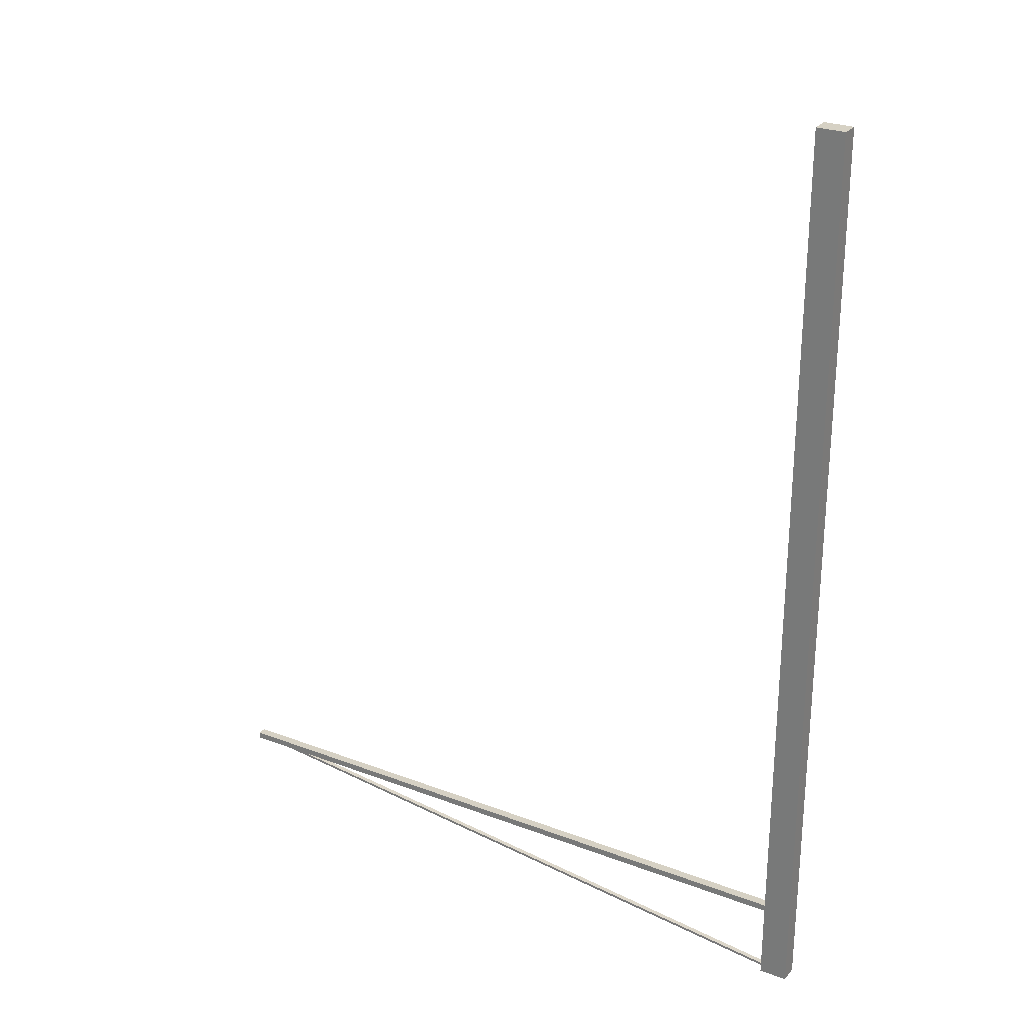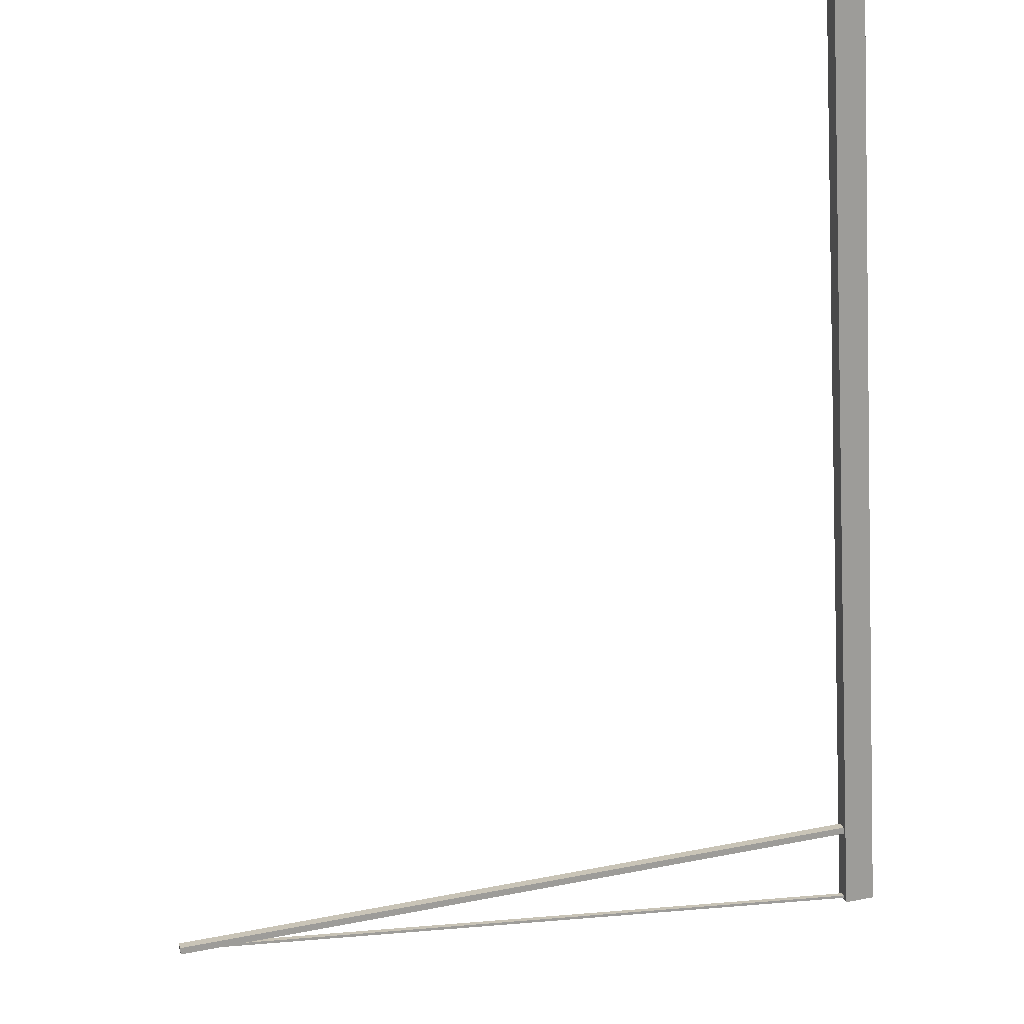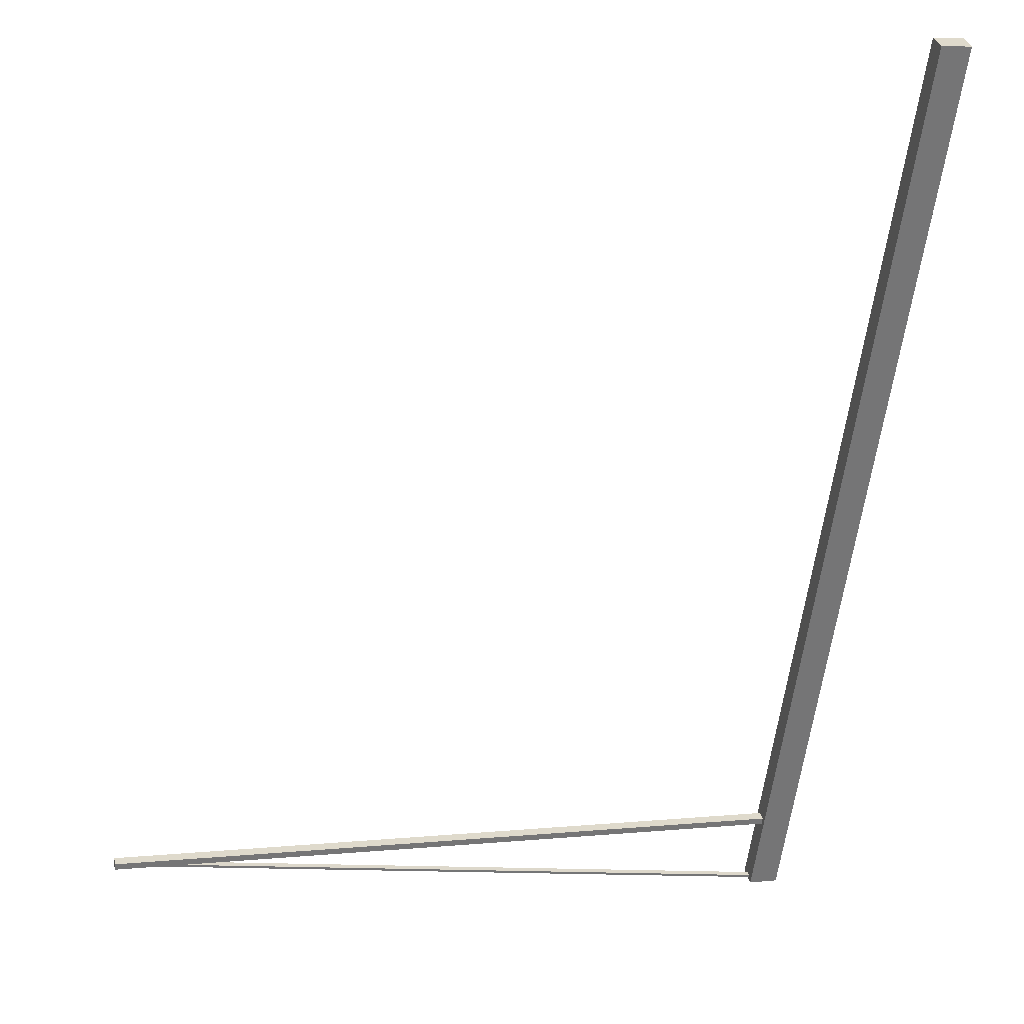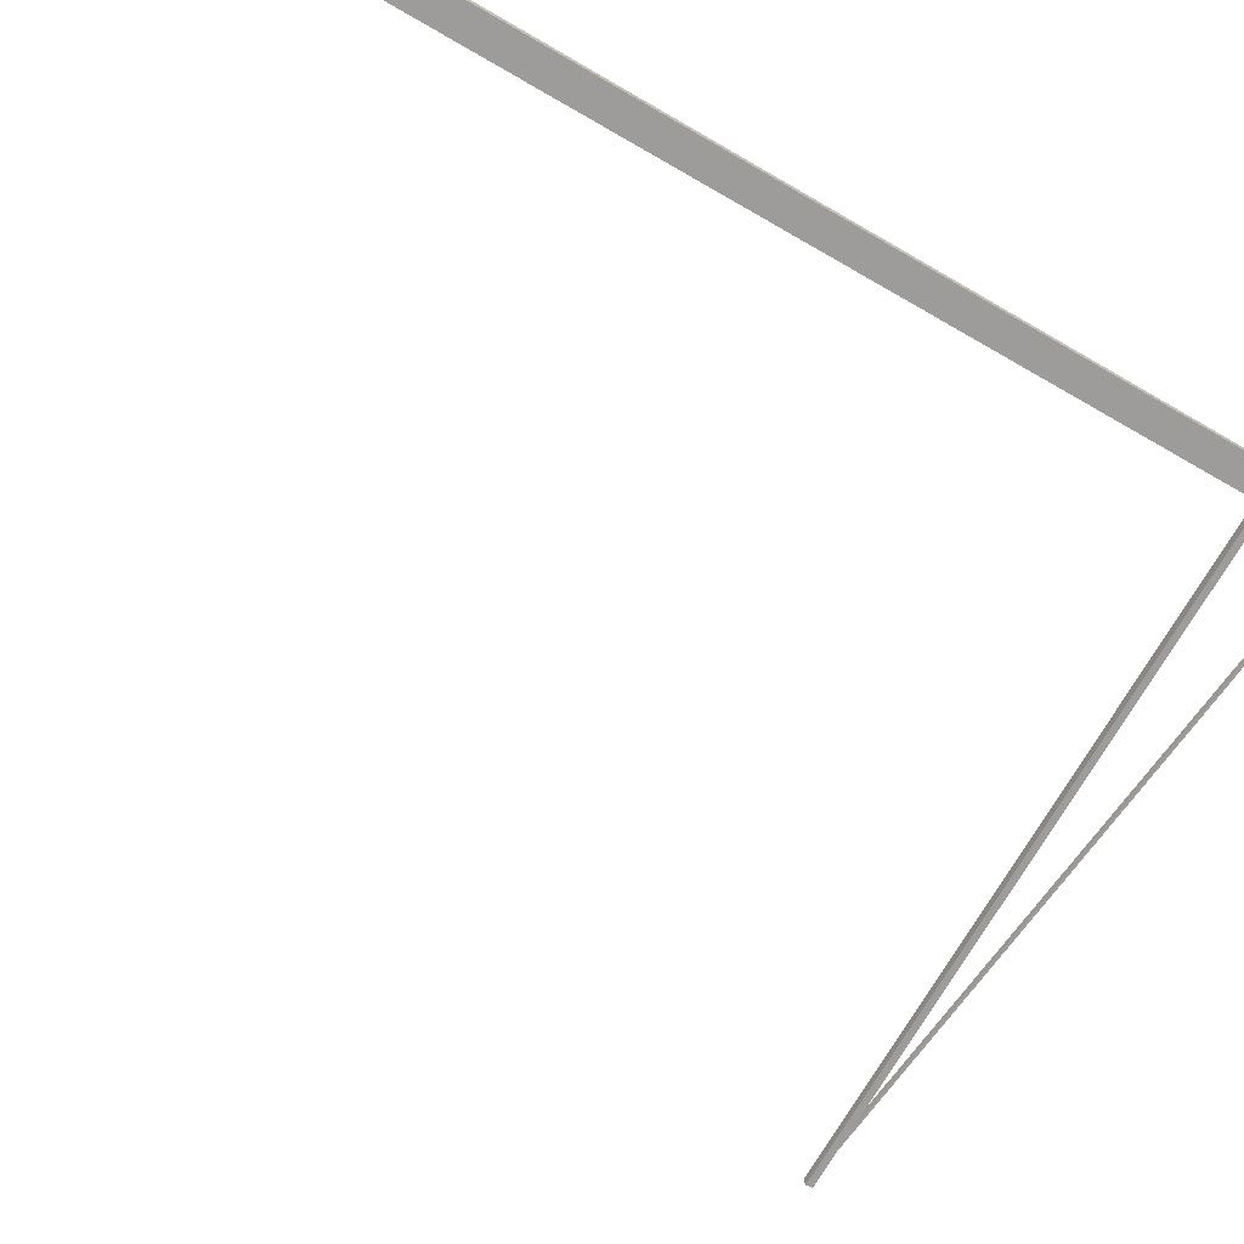
<metadata>
{"format":"obj","ext":"obj","renderer":"f3d","projection":"perspective","resolution":1024,"background":"white","views":[{"elev":26.8,"azim":45.2,"up":"+Z"},{"elev":-69.3,"azim":3.4,"up":"+Y"},{"elev":-58.1,"azim":-7.1,"up":"+Y"},{"elev":-57.2,"azim":58.3,"up":"+Y"}]}
</metadata>
<code>
o _0AD_tower_rolex_SUB1_Scene.020
v -1.637e+04 -4.78e+04 -134.5
v -1.636e+04 -4.781e+04 -821.6
v -1.637e+04 -4.78e+04 -821.6
v -1.636e+04 -4.781e+04 -134.5
v -1.635e+04 -4.779e+04 -821.6
v -1.634e+04 -4.781e+04 -821.6
v -1.635e+04 -4.779e+04 -134.5
v -1.634e+04 -4.781e+04 -134.5
v -1.636e+04 -4.781e+04 -765.9
v -1.684e+04 -4.792e+04 -765.9
v -1.684e+04 -4.793e+04 -765.9
v -1.636e+04 -4.78e+04 -765.9
v -1.684e+04 -4.792e+04 -760.9
v -1.636e+04 -4.78e+04 -760.9
v -1.636e+04 -4.781e+04 -760.9
v -1.684e+04 -4.793e+04 -760.9
v -1.636e+04 -4.78e+04 -821.2
v -1.683e+04 -4.792e+04 -765.3
v -1.682e+04 -4.793e+04 -765.3
v -1.636e+04 -4.78e+04 -821.2
v -1.683e+04 -4.792e+04 -763.3
v -1.636e+04 -4.78e+04 -819.3
v -1.636e+04 -4.78e+04 -819.3
v -1.682e+04 -4.793e+04 -763.3
f 1 3 2
f 2 4 1
f 5 7 6
f 6 7 8
f 7 1 8
f 1 4 8
f 7 5 3
f 3 1 7
f 6 2 5
f 2 3 5
f 6 4 2
f 4 6 8
f 9 11 10
f 9 10 12
f 13 15 14
f 15 13 16
f 11 16 10
f 10 16 13
f 12 10 13
f 12 13 14
f 12 14 9
f 9 14 15
f 9 16 11
f 16 9 15
f 17 19 18
f 17 18 20
f 21 23 22
f 23 21 24
f 18 19 24
f 18 24 21
f 21 20 18
f 20 21 22
f 17 20 22
f 17 22 23
f 24 17 23
f 17 24 19

</code>
